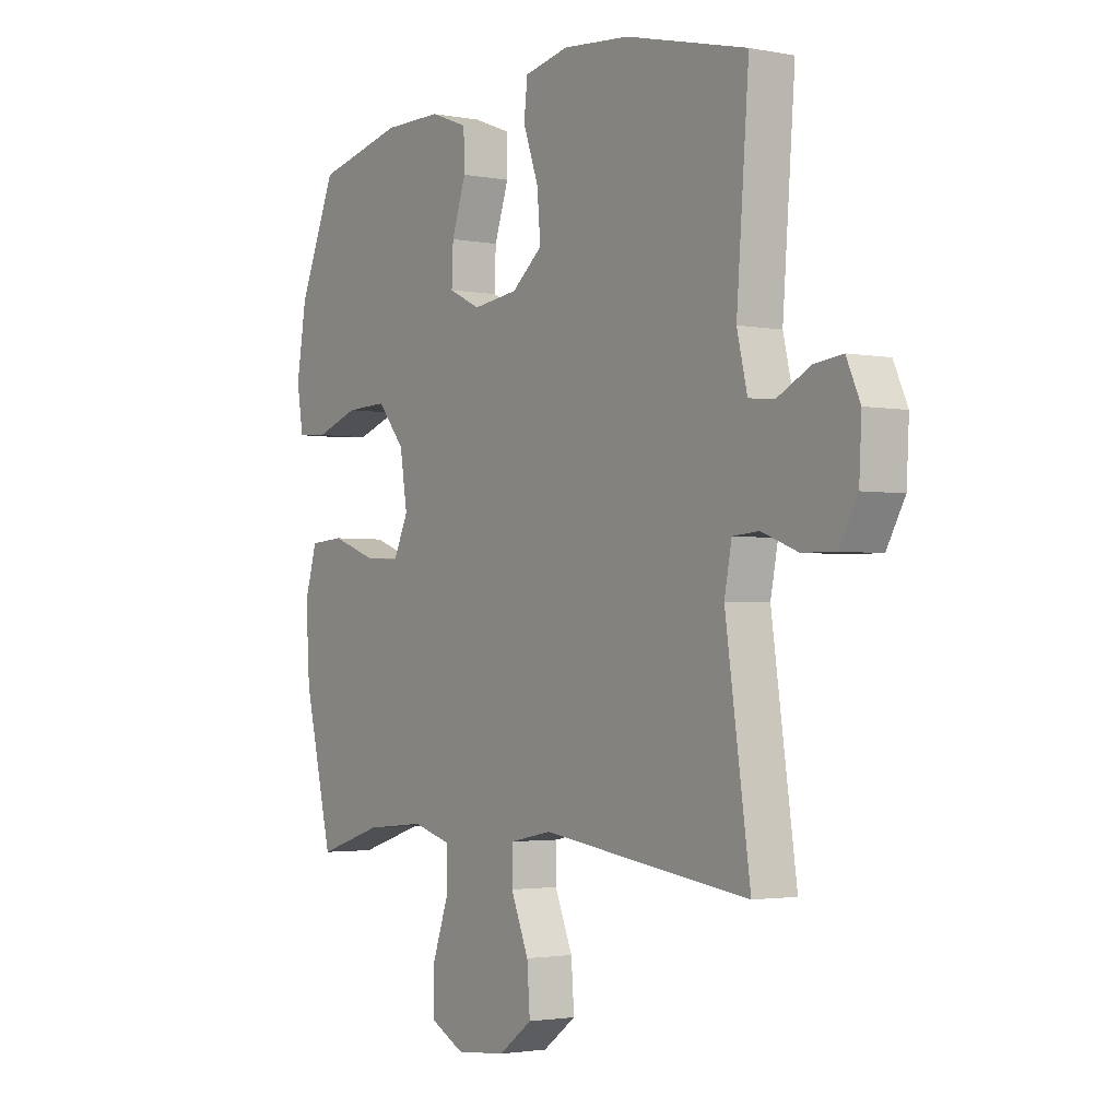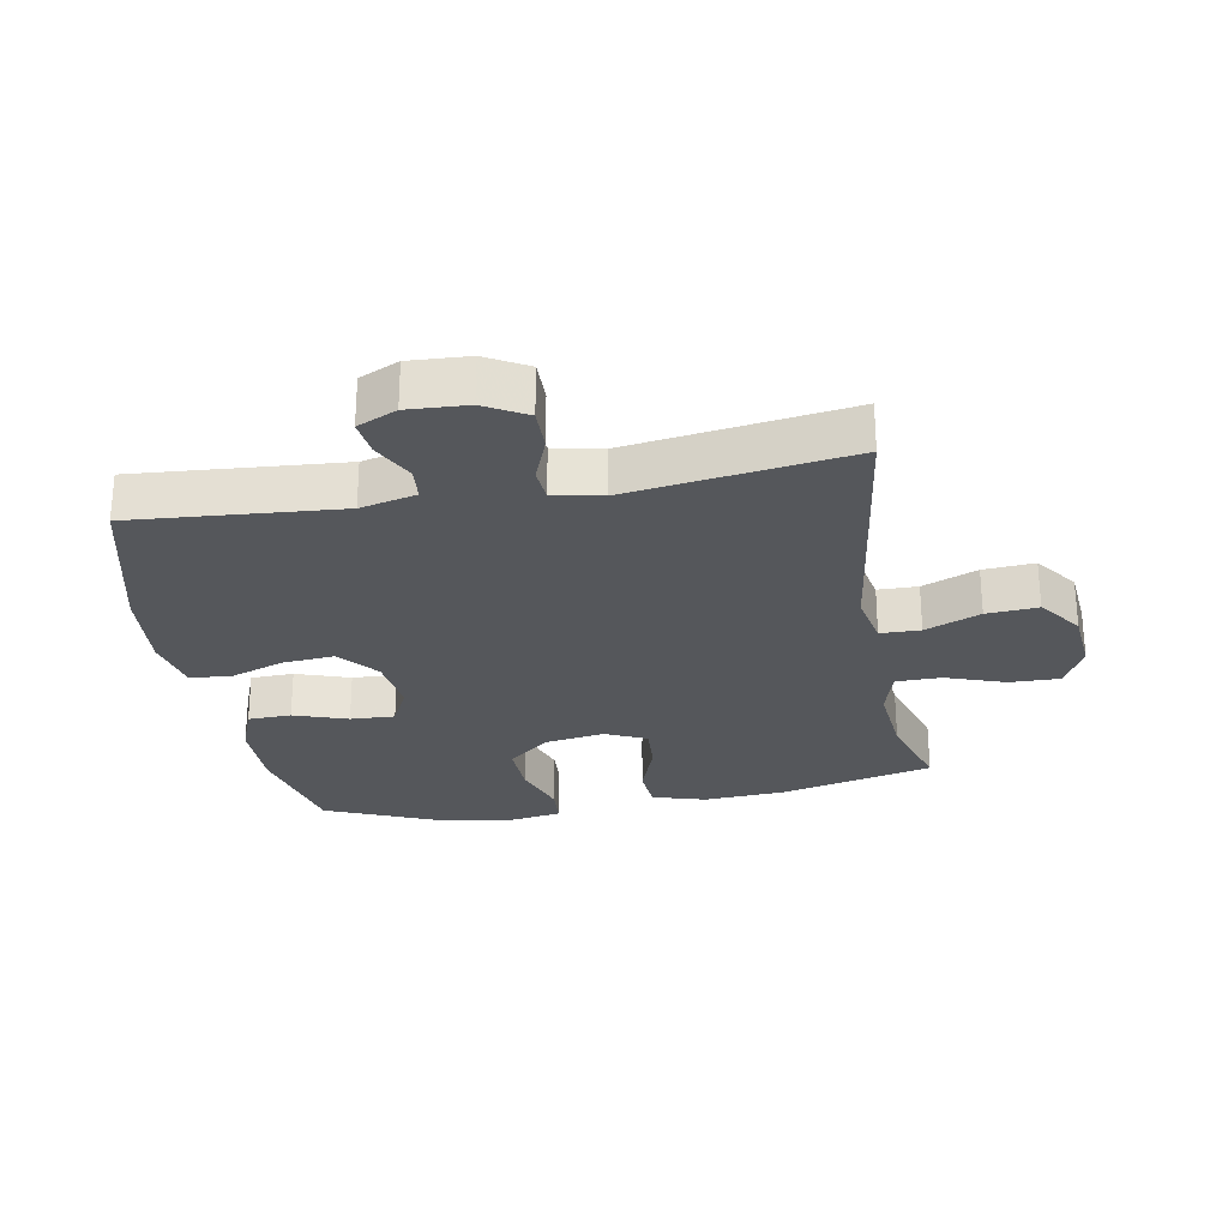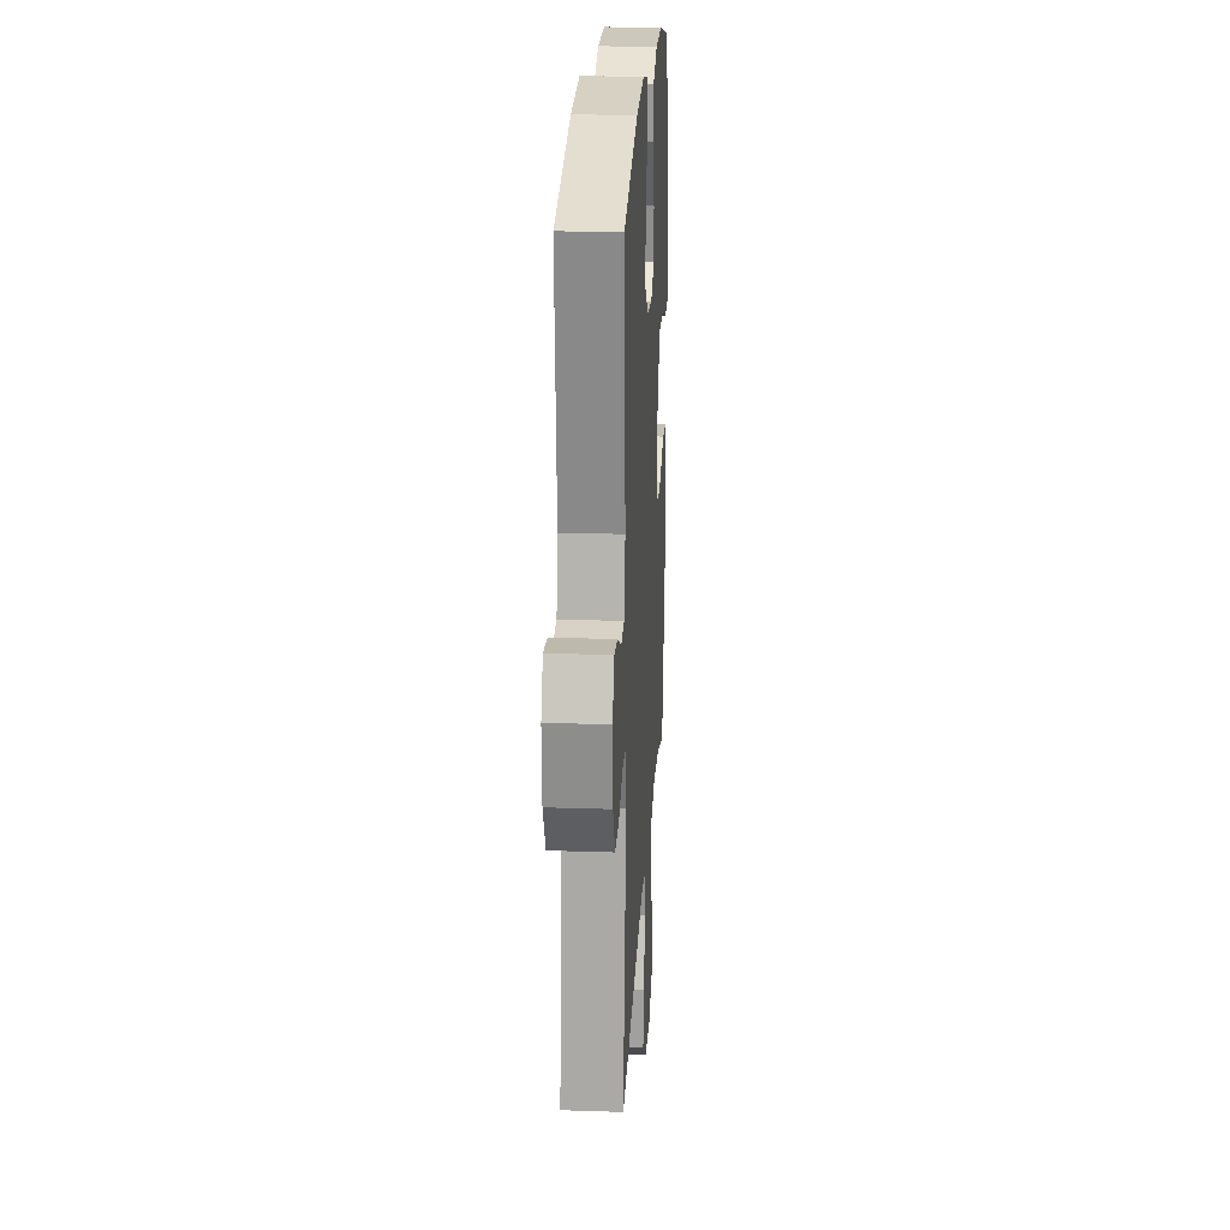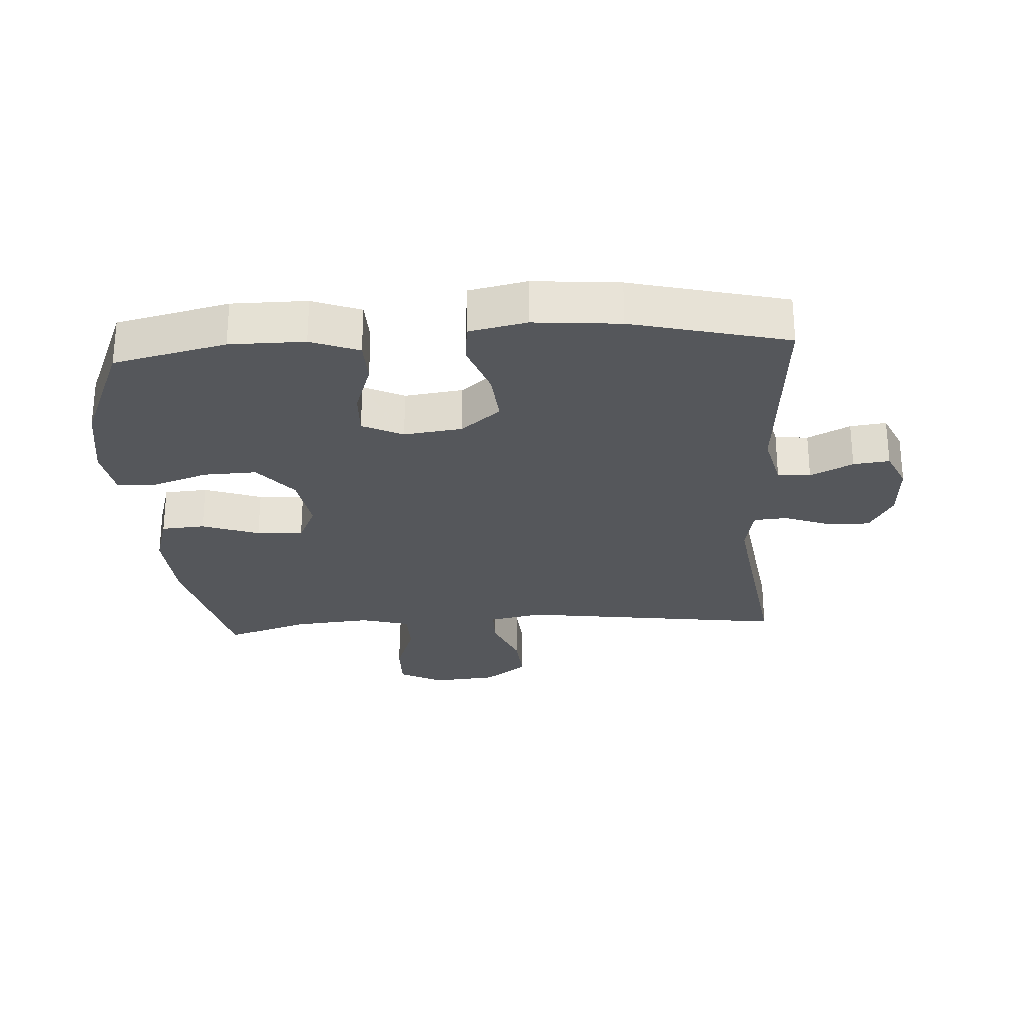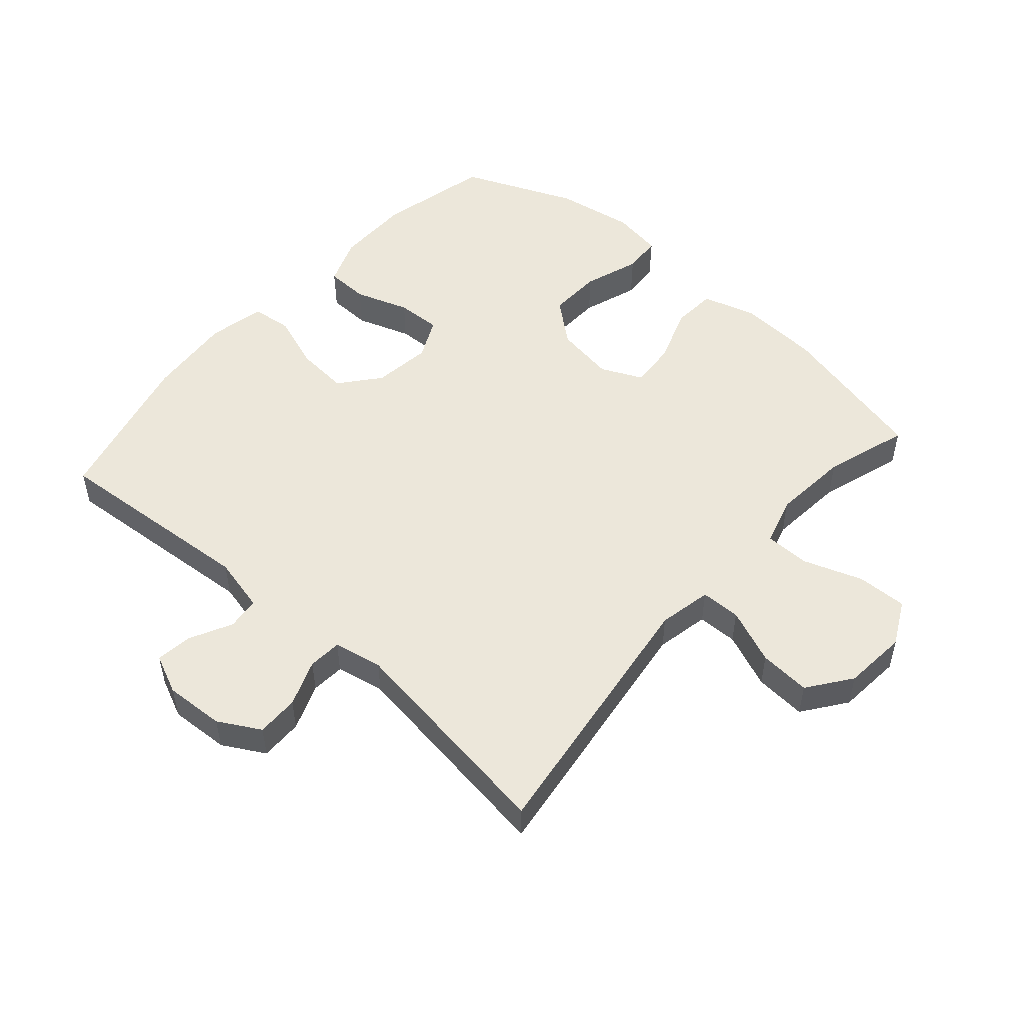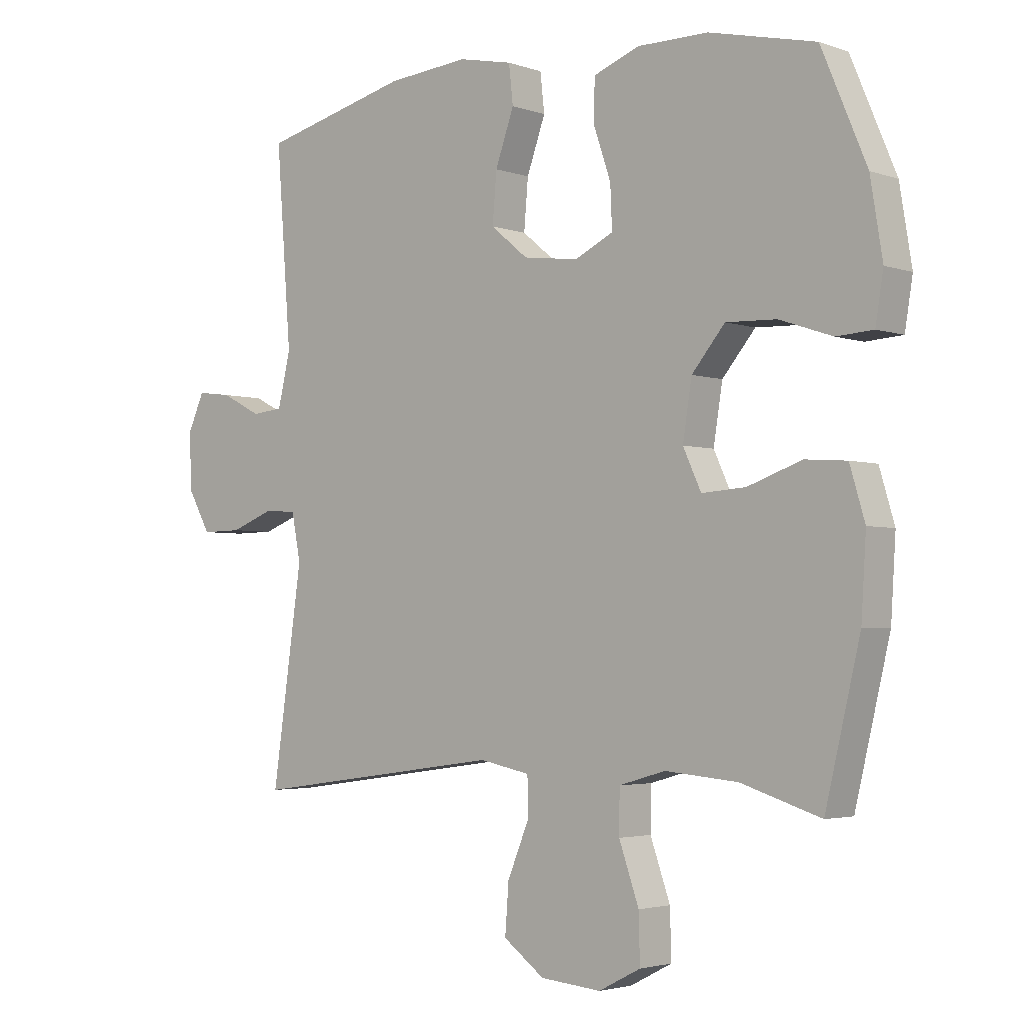
<metadata>
{"format":"obj","ext":"obj","renderer":"f3d","projection":"perspective","resolution":1024,"background":"white","views":[{"elev":-2.3,"azim":55.7,"up":"+Z"},{"elev":-27.0,"azim":100.2,"up":"+Y"},{"elev":22.1,"azim":93.3,"up":"+Z"},{"elev":-27.0,"azim":3.6,"up":"+Y"},{"elev":51.6,"azim":131.3,"up":"+Y"},{"elev":-3.1,"azim":-139.4,"up":"+Z"}]}
</metadata>
<code>
v -0.5 0.07 0.5
v -0.323 0.07 0.541
v -0.205 0.07 0.541
v -0.129 0.07 0.512
v -0.127 0.07 0.444
v -0.156 0.07 0.359
v -0.159 0.07 0.289
v -0.095 0.07 0.258
v -0.003 0.07 0.27
v 0.059 0.07 0.321
v 0.052 0.07 0.403
v 0.021 0.07 0.49
v 0.028 0.07 0.554
v 0.118 0.07 0.573
v 0.254 0.07 0.561
v 0.5 0.07 0.5
v 0.475 0.07 0.174
v 0.496 0.07 0.086
v 0.548 0.07 0.081
v 0.615 0.07 0.115
v 0.672 0.07 0.122
v 0.7 0.07 0.06
v 0.695 0.07 -0.034
v 0.658 0.07 -0.1
v 0.591 0.07 -0.099
v 0.518 0.07 -0.071
v 0.465 0.07 -0.075
v 0.45 0.07 -0.152
v 0.5 0.07 -0.5
v 0.078 0.07 -0.442
v -0.006 0.07 -0.459
v -0.007 0.07 -0.522
v 0.029 0.07 -0.609
v 0.035 0.07 -0.69
v -0.033 0.07 -0.74
v -0.134 0.07 -0.749
v -0.204 0.07 -0.713
v -0.202 0.07 -0.634
v -0.169 0.07 -0.54
v -0.17 0.07 -0.469
v -0.247 0.07 -0.447
v -0.368 0.07 -0.458
v -0.5 0.07 -0.5
v -0.558 0.07 -0.257
v -0.566 0.07 -0.129
v -0.541 0.07 -0.045
v -0.472 0.07 -0.04
v -0.382 0.07 -0.072
v -0.309 0.07 -0.077
v -0.279 0.07 -0.012
v -0.294 0.07 0.082
v -0.349 0.07 0.148
v -0.433 0.07 0.145
v -0.521 0.07 0.115
v -0.582 0.07 0.119
v -0.595 0.07 0.199
v -0.575 0.07 0.322
v -0.5 0 0.5
v -0.323 0 0.541
v -0.205 0 0.541
v -0.129 0 0.512
v -0.127 0 0.444
v -0.156 0 0.359
v -0.159 0 0.289
v -0.095 0 0.258
v -0.003 0 0.27
v 0.059 0 0.321
v 0.052 0 0.403
v 0.021 0 0.49
v 0.028 0 0.554
v 0.118 0 0.573
v 0.254 0 0.561
v 0.5 0 0.5
v 0.475 0 0.174
v 0.496 0 0.086
v 0.548 0 0.081
v 0.615 0 0.115
v 0.672 0 0.122
v 0.7 0 0.06
v 0.695 0 -0.034
v 0.658 0 -0.1
v 0.591 0 -0.099
v 0.518 0 -0.071
v 0.465 0 -0.075
v 0.45 0 -0.152
v 0.5 0 -0.5
v 0.078 0 -0.442
v -0.006 0 -0.459
v -0.007 0 -0.522
v 0.029 0 -0.609
v 0.035 0 -0.69
v -0.033 0 -0.74
v -0.134 0 -0.749
v -0.204 0 -0.713
v -0.202 0 -0.634
v -0.169 0 -0.54
v -0.17 0 -0.469
v -0.247 0 -0.447
v -0.368 0 -0.458
v -0.5 0 -0.5
v -0.558 0 -0.257
v -0.566 0 -0.129
v -0.541 0 -0.045
v -0.472 0 -0.04
v -0.382 0 -0.072
v -0.309 0 -0.077
v -0.279 0 -0.012
v -0.294 0 0.082
v -0.349 0 0.148
v -0.433 0 0.145
v -0.521 0 0.115
v -0.582 0 0.119
v -0.595 0 0.199
v -0.575 0 0.322
f 53 54 55 56
f 52 53 56 57
f 45 46 47 48
f 45 48 49
f 42 43 44 45
f 41 42 45 49
f 40 41 49 50
f 36 37 38 39
f 36 39 40
f 35 36 40
f 32 33 34 35
f 31 32 35 40
f 30 31 40 50
f 28 29 30 50
f 23 24 25 26
f 23 26 27
f 22 23 27
f 19 20 21 22
f 18 19 22 27
f 17 18 27 28
f 15 16 17
f 11 12 13 14
f 10 11 14 15
f 3 4 5 6
f 3 6 7
f 2 3 7
f 52 57 1 2
f 51 52 2 7
f 50 51 7 8
f 28 50 8 9
f 10 15 17 28
f 9 10 28
f 113 112 111 110
f 114 113 110 109
f 105 104 103 102
f 106 105 102
f 102 101 100 99
f 106 102 99 98
f 107 106 98 97
f 96 95 94 93
f 97 96 93
f 97 93 92
f 92 91 90 89
f 97 92 89 88
f 107 97 88 87
f 107 87 86 85
f 83 82 81 80
f 84 83 80
f 84 80 79
f 79 78 77 76
f 84 79 76 75
f 85 84 75 74
f 74 73 72
f 71 70 69 68
f 72 71 68 67
f 63 62 61 60
f 64 63 60
f 64 60 59
f 59 58 114 109
f 64 59 109 108
f 65 64 108 107
f 66 65 107 85
f 85 74 72 67
f 85 67 66
f 1 58 59 2
f 2 59 60 3
f 3 60 61 4
f 4 61 62 5
f 5 62 63 6
f 6 63 64 7
f 7 64 65 8
f 8 65 66 9
f 9 66 67 10
f 10 67 68 11
f 11 68 69 12
f 12 69 70 13
f 13 70 71 14
f 14 71 72 15
f 15 72 73 16
f 16 73 74 17
f 17 74 75 18
f 18 75 76 19
f 19 76 77 20
f 20 77 78 21
f 21 78 79 22
f 22 79 80 23
f 23 80 81 24
f 24 81 82 25
f 25 82 83 26
f 26 83 84 27
f 27 84 85 28
f 28 85 86 29
f 29 86 87 30
f 30 87 88 31
f 31 88 89 32
f 32 89 90 33
f 33 90 91 34
f 34 91 92 35
f 35 92 93 36
f 36 93 94 37
f 37 94 95 38
f 38 95 96 39
f 39 96 97 40
f 40 97 98 41
f 41 98 99 42
f 42 99 100 43
f 43 100 101 44
f 44 101 102 45
f 45 102 103 46
f 46 103 104 47
f 47 104 105 48
f 48 105 106 49
f 49 106 107 50
f 50 107 108 51
f 51 108 109 52
f 52 109 110 53
f 53 110 111 54
f 54 111 112 55
f 55 112 113 56
f 56 113 114 57
f 57 114 58 1

</code>
